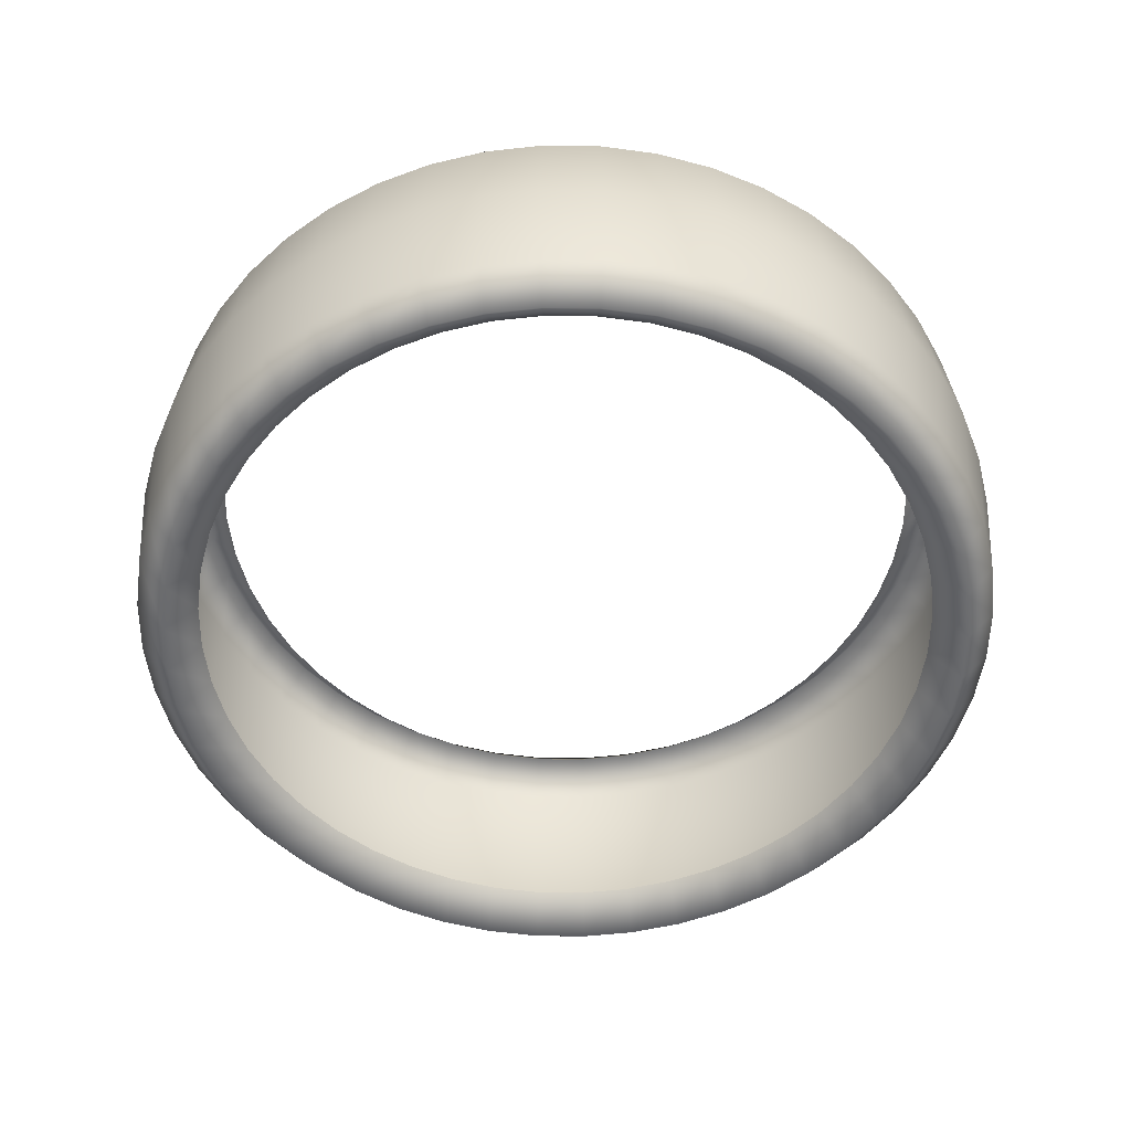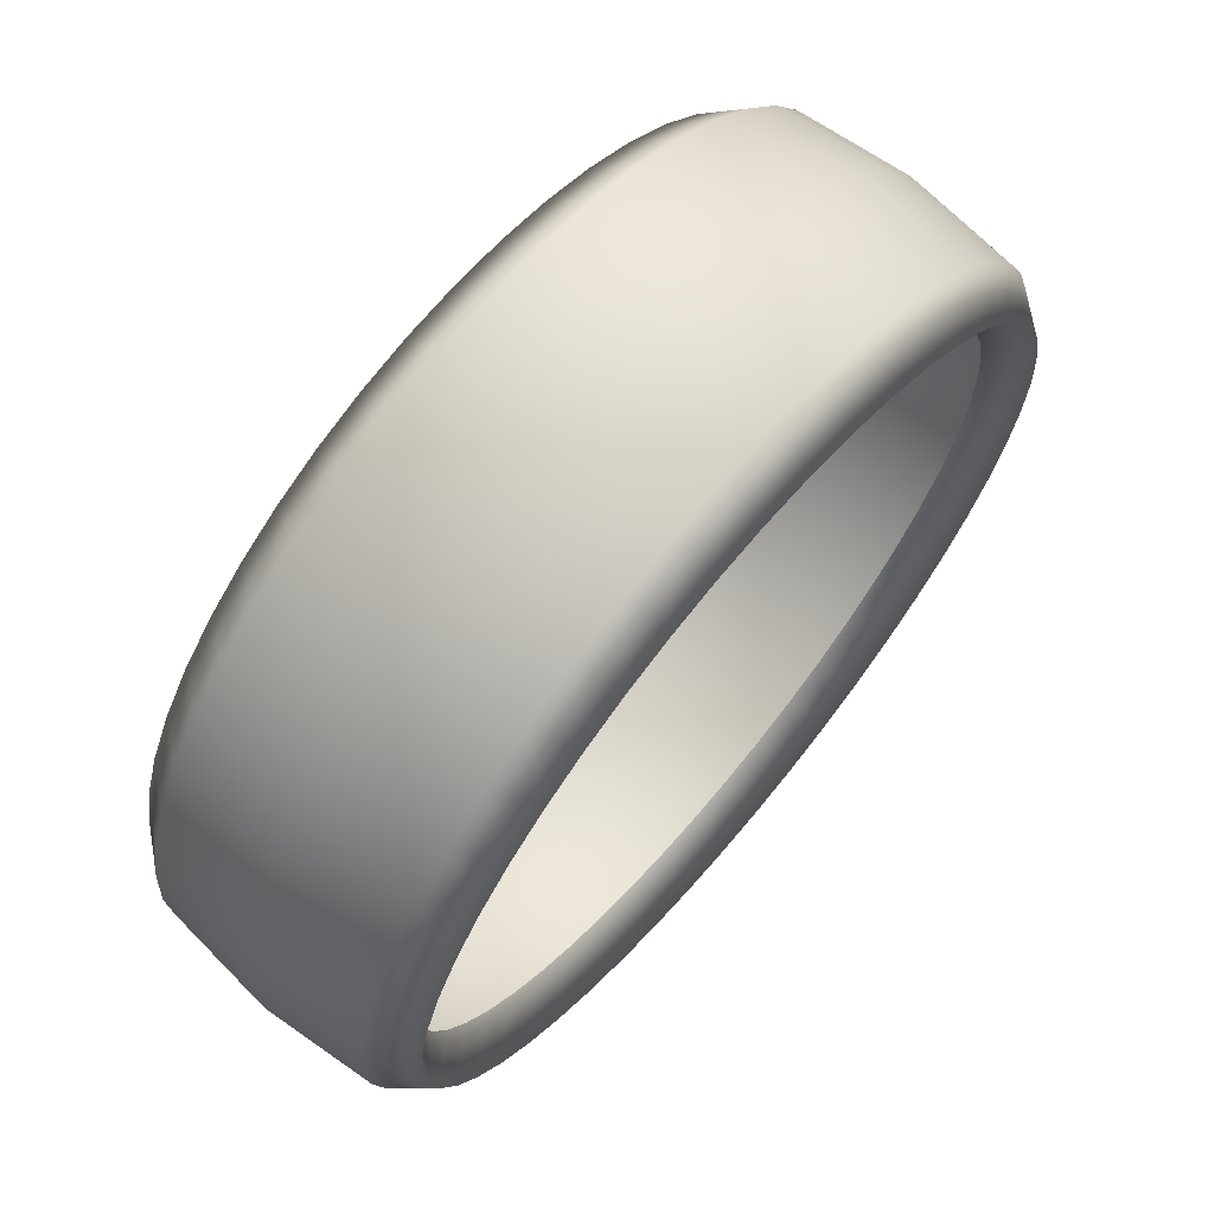
<metadata>
{"format":"obj","ext":"obj","renderer":"f3d","projection":"perspective","resolution":1024,"background":"white","views":[{"elev":-53.1,"azim":-132.0,"up":"+Y"},{"elev":68.5,"azim":130.3,"up":"+Z"}]}
</metadata>
<code>
g ThroneRoom_Curtain_Hoop
v 0.562 0.1692 -0.07399
v 0.6081 0.2256 -0.08006
v 0.6134 0.2256 -6.104e-07
v 0.5668 0.1692 -6.104e-07
v 0.6599 0.1692 -6.104e-07
v 0.6543 0.1692 -0.08614
v 0.5475 0.1692 -0.1467
v 0.5925 0.2256 -0.1588
v 0.6374 0.1692 -0.1708
v 0.5237 0.1692 -0.2169
v 0.5667 0.2256 -0.2347
v 0.6097 0.1692 -0.2525
v 0.4909 0.1692 -0.2834
v 0.5312 0.2256 -0.3067
v 0.5715 0.1692 -0.33
v 0.4497 0.1692 -0.3451
v 0.4866 0.2256 -0.3734
v 0.5235 0.1692 -0.4017
v 0.4008 0.1692 -0.4008
v 0.4337 0.2256 -0.4337
v 0.4666 0.1692 -0.4666
v 0.3451 0.1692 -0.4497
v 0.3734 0.2256 -0.4866
v 0.4017 0.1692 -0.5235
v 0.2834 0.1692 -0.4909
v 0.3067 0.2256 -0.5312
v 0.33 0.1692 -0.5715
v 0.2169 0.1692 -0.5237
v 0.2347 0.2256 -0.5667
v 0.2525 0.1692 -0.6097
v 0.1467 0.1692 -0.5475
v 0.1588 0.2256 -0.5925
v 0.1708 0.1692 -0.6374
v 0.07399 0.1692 -0.562
v 0.08006 0.2256 -0.6081
v 0.08614 0.1692 -0.6543
v 7.629e-08 0.1692 -0.5668
v 7.629e-08 0.2256 -0.6134
v 7.629e-08 0.1692 -0.6599
v -0.07399 0.1692 -0.562
v -0.08006 0.2256 -0.6081
v -0.08614 0.1692 -0.6543
v -0.1467 0.1692 -0.5475
v -0.1588 0.2256 -0.5925
v -0.1708 0.1692 -0.6374
v -0.2169 0.1692 -0.5237
v -0.2347 0.2256 -0.5667
v -0.2525 0.1692 -0.6097
v -0.2834 0.1692 -0.4909
v -0.3067 0.2256 -0.5312
v -0.33 0.1692 -0.5715
v -0.3451 0.1692 -0.4497
v -0.3734 0.2256 -0.4866
v -0.4017 0.1692 -0.5235
v -0.4008 0.1692 -0.4008
v -0.4337 0.2256 -0.4337
v -0.4666 0.1692 -0.4666
v -0.4497 0.1692 -0.3451
v -0.4866 0.2256 -0.3734
v -0.5235 0.1692 -0.4017
v -0.4909 0.1692 -0.2834
v -0.5312 0.2256 -0.3067
v -0.5715 0.1692 -0.33
v -0.5237 0.1692 -0.2169
v -0.5667 0.2256 -0.2347
v -0.6097 0.1692 -0.2525
v -0.5475 0.1692 -0.1467
v -0.5925 0.2256 -0.1588
v -0.6374 0.1692 -0.1708
v -0.562 0.1692 -0.07399
v -0.6081 0.2256 -0.08006
v -0.6543 0.1692 -0.08614
v -0.5668 0.1692 -6.104e-07
v -0.6134 0.2256 -6.104e-07
v -0.6599 0.1692 -6.104e-07
v -0.562 0.1692 0.07399
v -0.6081 0.2256 0.08006
v -0.6543 0.1692 0.08614
v -0.5475 0.1692 0.1467
v -0.5925 0.2256 0.1588
v -0.6374 0.1692 0.1708
v -0.5237 0.1692 0.2169
v -0.5667 0.2256 0.2347
v -0.6097 0.1692 0.2525
v -0.4909 0.1692 0.2834
v -0.5312 0.2256 0.3067
v -0.5715 0.1692 0.33
v -0.4497 0.1692 0.3451
v -0.4866 0.2256 0.3734
v -0.5235 0.1692 0.4017
v -0.4008 0.1692 0.4008
v -0.4337 0.2256 0.4337
v -0.4666 0.1692 0.4666
v -0.3451 0.1692 0.4497
v -0.3734 0.2256 0.4866
v -0.4017 0.1692 0.5235
v -0.2834 0.1692 0.4909
v -0.3067 0.2256 0.5312
v -0.33 0.1692 0.5715
v -0.2169 0.1692 0.5237
v -0.2347 0.2256 0.5667
v -0.2525 0.1692 0.6097
v -0.1467 0.1692 0.5475
v -0.1588 0.2256 0.5925
v -0.1708 0.1692 0.6374
v -0.07399 0.1692 0.562
v -0.08006 0.2256 0.6081
v -0.08614 0.1692 0.6543
v 7.629e-08 0.1692 0.5668
v 7.629e-08 0.2256 0.6134
v 7.629e-08 0.1692 0.6599
v 0.07399 0.1692 0.562
v 0.08006 0.2256 0.6081
v 0.08614 0.1692 0.6543
v 0.1467 0.1692 0.5475
v 0.1588 0.2256 0.5925
v 0.1708 0.1692 0.6374
v 0.2169 0.1692 0.5237
v 0.2347 0.2256 0.5667
v 0.2525 0.1692 0.6097
v 0.2834 0.1692 0.4909
v 0.3067 0.2256 0.5312
v 0.33 0.1692 0.5715
v 0.3451 0.1692 0.4497
v 0.3734 0.2256 0.4866
v 0.4017 0.1692 0.5235
v 0.4008 0.1692 0.4008
v 0.4337 0.2256 0.4337
v 0.4666 0.1692 0.4666
v 0.4497 0.1692 0.3451
v 0.4866 0.2256 0.3734
v 0.5235 0.1692 0.4017
v 0.4909 0.1692 0.2834
v 0.5312 0.2256 0.3067
v 0.5715 0.1692 0.33
v 0.5237 0.1692 0.2169
v 0.5667 0.2256 0.2347
v 0.6097 0.1692 0.2525
v 0.5475 0.1692 0.1467
v 0.5925 0.2256 0.1588
v 0.6374 0.1692 0.1708
v 0.562 0.1692 0.07398
v 0.6081 0.2256 0.08006
v 0.6543 0.1692 0.08613
v 0.5668 0.1692 -6.104e-07
v 0.6134 0.2256 -6.104e-07
v 0.6599 0.1692 -6.104e-07
v 0.5358 -1.526e-07 0.4112
v 0.4776 -1.526e-07 0.4776
v 0.4112 -1.526e-07 0.5358
v 0.3377 -1.526e-07 0.5849
v 0.2585 -1.526e-07 0.624
v 0.1748 -1.526e-07 0.6524
v 0.08816 -1.526e-07 0.6696
v 7.629e-08 -1.526e-07 0.6754
v -0.08816 -1.526e-07 0.6696
v -0.1748 -1.526e-07 0.6524
v -0.2585 -1.526e-07 0.624
v -0.3377 -1.526e-07 0.5849
v -0.4112 -1.526e-07 0.5358
v -0.4776 -1.526e-07 0.4776
v -0.5358 -1.526e-07 0.4112
v -0.5849 -1.526e-07 0.3377
v -0.624 -1.526e-07 0.2585
v -0.6524 -1.526e-07 0.1748
v -0.6696 -1.526e-07 0.08816
v -0.6754 -1.526e-07 -6.104e-07
v -0.6696 -1.526e-07 -0.08816
v -0.6524 -1.526e-07 -0.1748
v -0.624 -1.526e-07 -0.2585
v -0.5849 -1.526e-07 -0.3377
v -0.5358 -1.526e-07 -0.4112
v -0.4776 -1.526e-07 -0.4776
v -0.4112 -1.526e-07 -0.5358
v -0.3377 -1.526e-07 -0.5849
v -0.2585 -1.526e-07 -0.624
v -0.1748 -1.526e-07 -0.6524
v -0.08816 -1.526e-07 -0.6696
v -2.289e-07 -1.526e-07 -0.6754
v 0.08816 -1.526e-07 -0.6696
v 0.1748 -1.526e-07 -0.6524
v 0.2585 -1.526e-07 -0.624
v 0.3377 -1.526e-07 -0.5849
v 0.4112 -1.526e-07 -0.5358
v 0.4776 -1.526e-07 -0.4776
v 0.5358 -1.526e-07 -0.4112
v 0.5849 -1.526e-07 -0.3377
v 0.624 -1.526e-07 -0.2585
v 0.6524 -1.526e-07 -0.1748
v 0.6696 -1.526e-07 -0.08816
v 0.6754 -1.526e-07 -6.104e-07
v 0.6599 -0.1692 -6.104e-07
v 0.6543 -0.1692 -0.08614
v 0.6374 -0.1692 -0.1708
v 0.6097 -0.1692 -0.2525
v 0.5715 -0.1692 -0.33
v 0.5235 -0.1692 -0.4017
v 0.4666 -0.1692 -0.4666
v 0.4017 -0.1692 -0.5235
v 0.33 -0.1692 -0.5715
v 0.2525 -0.1692 -0.6097
v 0.1708 -0.1692 -0.6374
v 0.08614 -0.1692 -0.6543
v 7.629e-08 -0.1692 -0.6599
v -0.08614 -0.1692 -0.6543
v -0.1708 -0.1692 -0.6374
v -0.2525 -0.1692 -0.6097
v -0.33 -0.1692 -0.5715
v -0.4017 -0.1692 -0.5235
v -0.4666 -0.1692 -0.4666
v -0.5235 -0.1692 -0.4017
v -0.5715 -0.1692 -0.33
v -0.6097 -0.1692 -0.2525
v -0.6374 -0.1692 -0.1708
v -0.6543 -0.1692 -0.08614
v -0.6599 -0.1692 -6.104e-07
v -0.6543 -0.1692 0.08614
v -0.6374 -0.1692 0.1708
v -0.6097 -0.1692 0.2525
v -0.5715 -0.1692 0.33
v -0.5235 -0.1692 0.4017
v -0.4666 -0.1692 0.4666
v -0.4017 -0.1692 0.5235
v -0.33 -0.1692 0.5715
v -0.2525 -0.1692 0.6097
v -0.1708 -0.1692 0.6374
v -0.08614 -0.1692 0.6543
v 7.629e-08 -0.1692 0.6599
v 0.08614 -0.1692 0.6543
v 0.1708 -0.1692 0.6374
v 0.2525 -0.1692 0.6097
v 0.33 -0.1692 0.5715
v 0.4017 -0.1692 0.5235
v 0.4666 -0.1692 0.4666
v 0.5235 -0.1692 0.4017
v 0.5849 -1.526e-07 0.3377
v 0.5715 -0.1692 0.33
v 0.624 -1.526e-07 0.2585
v 0.6097 -0.1692 0.2525
v 0.6524 -1.526e-07 0.1748
v 0.6374 -0.1692 0.1708
v 0.6696 -1.526e-07 0.08816
v 0.6543 -0.1692 0.08613
v 0.6754 -1.526e-07 -6.104e-07
v 0.6599 -0.1692 -6.104e-07
v 0.4866 -0.2256 0.3734
v 0.4337 -0.2256 0.4337
v 0.3734 -0.2256 0.4866
v 0.3067 -0.2256 0.5312
v 0.2347 -0.2256 0.5667
v 0.1588 -0.2256 0.5925
v 0.08006 -0.2256 0.6081
v 7.629e-08 -0.2256 0.6134
v -0.08006 -0.2256 0.6081
v -0.1588 -0.2256 0.5925
v -0.2347 -0.2256 0.5667
v -0.3067 -0.2256 0.5312
v -0.3734 -0.2256 0.4866
v -0.4337 -0.2256 0.4337
v -0.4866 -0.2256 0.3734
v -0.5312 -0.2256 0.3067
v -0.5667 -0.2256 0.2347
v -0.5925 -0.2256 0.1588
v -0.6081 -0.2256 0.08006
v -0.6134 -0.2256 -6.104e-07
v -0.6081 -0.2256 -0.08006
v -0.5925 -0.2256 -0.1588
v -0.5667 -0.2256 -0.2347
v -0.5312 -0.2256 -0.3067
v -0.4866 -0.2256 -0.3734
v -0.4337 -0.2256 -0.4337
v -0.3734 -0.2256 -0.4866
v -0.3067 -0.2256 -0.5312
v -0.2347 -0.2256 -0.5667
v -0.1588 -0.2256 -0.5925
v -0.08006 -0.2256 -0.6081
v 7.629e-08 -0.2256 -0.6134
v 0.08006 -0.2256 -0.6081
v 0.1588 -0.2256 -0.5925
v 0.2347 -0.2256 -0.5667
v 0.3067 -0.2256 -0.5312
v 0.3734 -0.2256 -0.4866
v 0.4337 -0.2256 -0.4337
v 0.4866 -0.2256 -0.3734
v 0.5312 -0.2256 -0.3067
v 0.5667 -0.2256 -0.2347
v 0.5925 -0.2256 -0.1588
v 0.6081 -0.2256 -0.08006
v 0.6134 -0.2256 -6.104e-07
v 0.5668 -0.1692 -6.104e-07
v 0.562 -0.1692 -0.07399
v 0.5475 -0.1692 -0.1467
v 0.5237 -0.1692 -0.2169
v 0.4909 -0.1692 -0.2834
v 0.4497 -0.1692 -0.3451
v 0.4008 -0.1692 -0.4008
v 0.3451 -0.1692 -0.4497
v 0.2834 -0.1692 -0.4909
v 0.2169 -0.1692 -0.5237
v 0.1467 -0.1692 -0.5475
v 0.07399 -0.1692 -0.562
v 7.629e-08 -0.1692 -0.5668
v -0.07399 -0.1692 -0.562
v -0.1467 -0.1692 -0.5475
v -0.2169 -0.1692 -0.5237
v -0.2834 -0.1692 -0.4909
v -0.3451 -0.1692 -0.4497
v -0.4008 -0.1692 -0.4008
v -0.4497 -0.1692 -0.3451
v -0.4909 -0.1692 -0.2834
v -0.5237 -0.1692 -0.2169
v -0.5475 -0.1692 -0.1467
v -0.562 -0.1692 -0.07399
v -0.5668 -0.1692 -6.104e-07
v -0.562 -0.1692 0.07399
v -0.5475 -0.1692 0.1467
v -0.5237 -0.1692 0.2169
v -0.4909 -0.1692 0.2834
v -0.4497 -0.1692 0.3451
v -0.4008 -0.1692 0.4008
v -0.3451 -0.1692 0.4497
v -0.2834 -0.1692 0.4909
v -0.2169 -0.1692 0.5237
v -0.1467 -0.1692 0.5475
v -0.07399 -0.1692 0.562
v 7.629e-08 -0.1692 0.5668
v 0.07399 -0.1692 0.562
v 0.1467 -0.1692 0.5475
v 0.2169 -0.1692 0.5237
v 0.2834 -0.1692 0.4909
v 0.3451 -0.1692 0.4497
v 0.4008 -0.1692 0.4008
v 0.4497 -0.1692 0.3451
v 0.5312 -0.2256 0.3067
v 0.4909 -0.1692 0.2834
v 0.5667 -0.2256 0.2347
v 0.5237 -0.1692 0.2169
v 0.5925 -0.2256 0.1588
v 0.5475 -0.1692 0.1467
v 0.6081 -0.2256 0.08006
v 0.562 -0.1692 0.07398
v 0.6134 -0.2256 -6.104e-07
v 0.5668 -0.1692 -6.104e-07
g ThroneRoom_Curtain_Hoop_0
f 3 2 1
f 4 3 1
f 3 5 2
f 5 6 2
f 1 2 7
f 2 8 7
f 2 6 8
f 6 9 8
f 7 8 10
f 8 11 10
f 8 9 11
f 9 12 11
f 10 11 13
f 11 14 13
f 11 12 14
f 12 15 14
f 13 14 16
f 14 17 16
f 14 15 17
f 15 18 17
f 16 17 19
f 17 20 19
f 17 18 20
f 18 21 20
f 19 20 22
f 20 23 22
f 20 21 23
f 21 24 23
f 22 23 25
f 23 26 25
f 23 24 26
f 24 27 26
f 25 26 28
f 26 29 28
f 26 27 29
f 27 30 29
f 28 29 31
f 29 32 31
f 29 30 32
f 30 33 32
f 31 32 34
f 32 35 34
f 32 33 35
f 33 36 35
f 34 35 37
f 35 38 37
f 35 36 38
f 36 39 38
f 37 38 40
f 38 41 40
f 38 39 41
f 39 42 41
f 40 41 43
f 41 44 43
f 41 42 44
f 42 45 44
f 43 44 46
f 44 47 46
f 44 45 47
f 45 48 47
f 46 47 49
f 47 50 49
f 47 48 50
f 48 51 50
f 49 50 52
f 50 53 52
f 50 51 53
f 51 54 53
f 52 53 55
f 53 56 55
f 53 54 56
f 54 57 56
f 55 56 58
f 56 59 58
f 56 57 59
f 57 60 59
f 58 59 61
f 59 62 61
f 59 60 62
f 60 63 62
f 61 62 64
f 62 65 64
f 62 63 65
f 63 66 65
f 64 65 67
f 65 68 67
f 65 66 68
f 66 69 68
f 67 68 70
f 68 71 70
f 68 69 71
f 69 72 71
f 70 71 73
f 71 74 73
f 71 72 74
f 72 75 74
f 73 74 76
f 74 77 76
f 74 75 77
f 75 78 77
f 76 77 79
f 77 80 79
f 77 78 80
f 78 81 80
f 79 80 82
f 80 83 82
f 80 81 83
f 81 84 83
f 82 83 85
f 83 86 85
f 83 84 86
f 84 87 86
f 85 86 88
f 86 89 88
f 86 87 89
f 87 90 89
f 88 89 91
f 89 92 91
f 89 90 92
f 90 93 92
f 91 92 94
f 92 95 94
f 92 93 95
f 93 96 95
f 94 95 97
f 95 98 97
f 95 96 98
f 96 99 98
f 97 98 100
f 98 101 100
f 98 99 101
f 99 102 101
f 100 101 103
f 101 104 103
f 101 102 104
f 102 105 104
f 103 104 106
f 104 107 106
f 104 105 107
f 105 108 107
f 106 107 109
f 107 110 109
f 107 108 110
f 108 111 110
f 109 110 112
f 110 113 112
f 110 111 113
f 111 114 113
f 112 113 115
f 113 116 115
f 113 114 116
f 114 117 116
f 115 116 118
f 116 119 118
f 116 117 119
f 117 120 119
f 118 119 121
f 119 122 121
f 119 120 122
f 120 123 122
f 121 122 124
f 122 125 124
f 122 123 125
f 123 126 125
f 124 125 127
f 125 128 127
f 125 126 128
f 126 129 128
f 127 128 130
f 128 131 130
f 128 129 131
f 129 132 131
f 130 131 133
f 131 134 133
f 131 132 134
f 132 135 134
f 133 134 136
f 134 137 136
f 134 135 137
f 135 138 137
f 136 137 139
f 137 140 139
f 137 138 140
f 138 141 140
f 139 140 142
f 140 143 142
f 140 141 143
f 141 144 143
f 142 143 145
f 143 146 145
f 143 144 146
f 144 147 146
f 132 148 135
f 149 148 132
f 129 149 132
f 150 149 129
f 126 150 129
f 151 150 126
f 123 151 126
f 152 151 123
f 120 152 123
f 153 152 120
f 117 153 120
f 154 153 117
f 114 154 117
f 155 154 114
f 111 155 114
f 156 155 111
f 108 156 111
f 157 156 108
f 105 157 108
f 158 157 105
f 102 158 105
f 159 158 102
f 99 159 102
f 160 159 99
f 96 160 99
f 161 160 96
f 93 161 96
f 162 161 93
f 90 162 93
f 163 162 90
f 87 163 90
f 164 163 87
f 84 164 87
f 165 164 84
f 81 165 84
f 166 165 81
f 78 166 81
f 167 166 78
f 75 167 78
f 168 167 75
f 72 168 75
f 169 168 72
f 69 169 72
f 170 169 69
f 66 170 69
f 171 170 66
f 63 171 66
f 172 171 63
f 60 172 63
f 173 172 60
f 57 173 60
f 174 173 57
f 54 174 57
f 175 174 54
f 51 175 54
f 176 175 51
f 48 176 51
f 177 176 48
f 45 177 48
f 178 177 45
f 42 178 45
f 179 178 42
f 39 179 42
f 180 179 39
f 36 180 39
f 181 180 36
f 33 181 36
f 182 181 33
f 30 182 33
f 183 182 30
f 27 183 30
f 184 183 27
f 24 184 27
f 185 184 24
f 21 185 24
f 186 185 21
f 18 186 21
f 187 186 18
f 15 187 18
f 188 187 15
f 12 188 15
f 189 188 12
f 9 189 12
f 190 189 9
f 6 190 9
f 191 190 6
f 5 191 6
f 191 192 190
f 192 193 190
f 190 193 189
f 193 194 189
f 189 194 188
f 194 195 188
f 188 195 187
f 195 196 187
f 187 196 186
f 196 197 186
f 186 197 185
f 197 198 185
f 185 198 184
f 198 199 184
f 184 199 183
f 199 200 183
f 183 200 182
f 200 201 182
f 182 201 181
f 201 202 181
f 181 202 180
f 202 203 180
f 180 203 179
f 203 204 179
f 179 204 178
f 204 205 178
f 178 205 177
f 205 206 177
f 177 206 176
f 206 207 176
f 176 207 175
f 207 208 175
f 175 208 174
f 208 209 174
f 174 209 173
f 209 210 173
f 173 210 172
f 210 211 172
f 172 211 171
f 211 212 171
f 171 212 170
f 212 213 170
f 170 213 169
f 213 214 169
f 169 214 168
f 214 215 168
f 168 215 167
f 215 216 167
f 167 216 166
f 216 217 166
f 166 217 165
f 217 218 165
f 165 218 164
f 218 219 164
f 164 219 163
f 219 220 163
f 163 220 162
f 220 221 162
f 162 221 161
f 221 222 161
f 161 222 160
f 222 223 160
f 160 223 159
f 223 224 159
f 159 224 158
f 224 225 158
f 158 225 157
f 225 226 157
f 157 226 156
f 226 227 156
f 156 227 155
f 227 228 155
f 155 228 154
f 228 229 154
f 154 229 153
f 229 230 153
f 153 230 152
f 230 231 152
f 152 231 151
f 231 232 151
f 151 232 150
f 232 233 150
f 150 233 149
f 233 234 149
f 149 234 148
f 234 235 148
f 148 235 236
f 148 236 135
f 235 237 236
f 135 236 138
f 236 238 138
f 236 237 238
f 237 239 238
f 138 238 141
f 238 240 141
f 238 239 240
f 239 241 240
f 141 240 144
f 240 242 144
f 240 241 242
f 241 243 242
f 144 242 147
f 242 244 147
f 242 243 244
f 243 245 244
f 235 246 237
f 247 246 235
f 234 247 235
f 248 247 234
f 233 248 234
f 249 248 233
f 232 249 233
f 250 249 232
f 231 250 232
f 251 250 231
f 230 251 231
f 252 251 230
f 229 252 230
f 253 252 229
f 228 253 229
f 254 253 228
f 227 254 228
f 255 254 227
f 226 255 227
f 256 255 226
f 225 256 226
f 257 256 225
f 224 257 225
f 258 257 224
f 223 258 224
f 259 258 223
f 222 259 223
f 260 259 222
f 221 260 222
f 261 260 221
f 220 261 221
f 262 261 220
f 219 262 220
f 263 262 219
f 218 263 219
f 264 263 218
f 217 264 218
f 265 264 217
f 216 265 217
f 266 265 216
f 215 266 216
f 267 266 215
f 214 267 215
f 268 267 214
f 213 268 214
f 269 268 213
f 212 269 213
f 270 269 212
f 211 270 212
f 271 270 211
f 210 271 211
f 272 271 210
f 209 272 210
f 273 272 209
f 208 273 209
f 274 273 208
f 207 274 208
f 275 274 207
f 206 275 207
f 276 275 206
f 205 276 206
f 277 276 205
f 204 277 205
f 278 277 204
f 203 278 204
f 279 278 203
f 202 279 203
f 280 279 202
f 201 280 202
f 281 280 201
f 200 281 201
f 282 281 200
f 199 282 200
f 283 282 199
f 198 283 199
f 284 283 198
f 197 284 198
f 285 284 197
f 196 285 197
f 286 285 196
f 195 286 196
f 287 286 195
f 194 287 195
f 288 287 194
f 193 288 194
f 289 288 193
f 192 289 193
f 289 290 288
f 290 291 288
f 288 291 287
f 291 292 287
f 287 292 286
f 292 293 286
f 286 293 285
f 293 294 285
f 285 294 284
f 294 295 284
f 284 295 283
f 295 296 283
f 283 296 282
f 296 297 282
f 282 297 281
f 297 298 281
f 281 298 280
f 298 299 280
f 280 299 279
f 299 300 279
f 279 300 278
f 300 301 278
f 278 301 277
f 301 302 277
f 277 302 276
f 302 303 276
f 276 303 275
f 303 304 275
f 275 304 274
f 304 305 274
f 274 305 273
f 305 306 273
f 273 306 272
f 306 307 272
f 272 307 271
f 307 308 271
f 271 308 270
f 308 309 270
f 270 309 269
f 309 310 269
f 269 310 268
f 310 311 268
f 268 311 267
f 311 312 267
f 267 312 266
f 312 313 266
f 266 313 265
f 313 314 265
f 265 314 264
f 314 315 264
f 264 315 263
f 315 316 263
f 263 316 262
f 316 317 262
f 262 317 261
f 317 318 261
f 261 318 260
f 318 319 260
f 260 319 259
f 319 320 259
f 259 320 258
f 320 321 258
f 258 321 257
f 321 322 257
f 257 322 256
f 322 323 256
f 256 323 255
f 323 324 255
f 255 324 254
f 324 325 254
f 254 325 253
f 325 326 253
f 253 326 252
f 326 327 252
f 252 327 251
f 327 328 251
f 251 328 250
f 328 329 250
f 250 329 249
f 329 330 249
f 249 330 248
f 330 331 248
f 248 331 247
f 331 332 247
f 247 332 246
f 332 333 246
f 246 333 334
f 246 334 237
f 333 335 334
f 237 334 239
f 334 336 239
f 334 335 336
f 335 337 336
f 239 336 241
f 336 338 241
f 336 337 338
f 337 339 338
f 241 338 243
f 338 340 243
f 338 339 340
f 339 341 340
f 243 340 245
f 340 342 245
f 340 341 342
f 341 343 342

</code>
